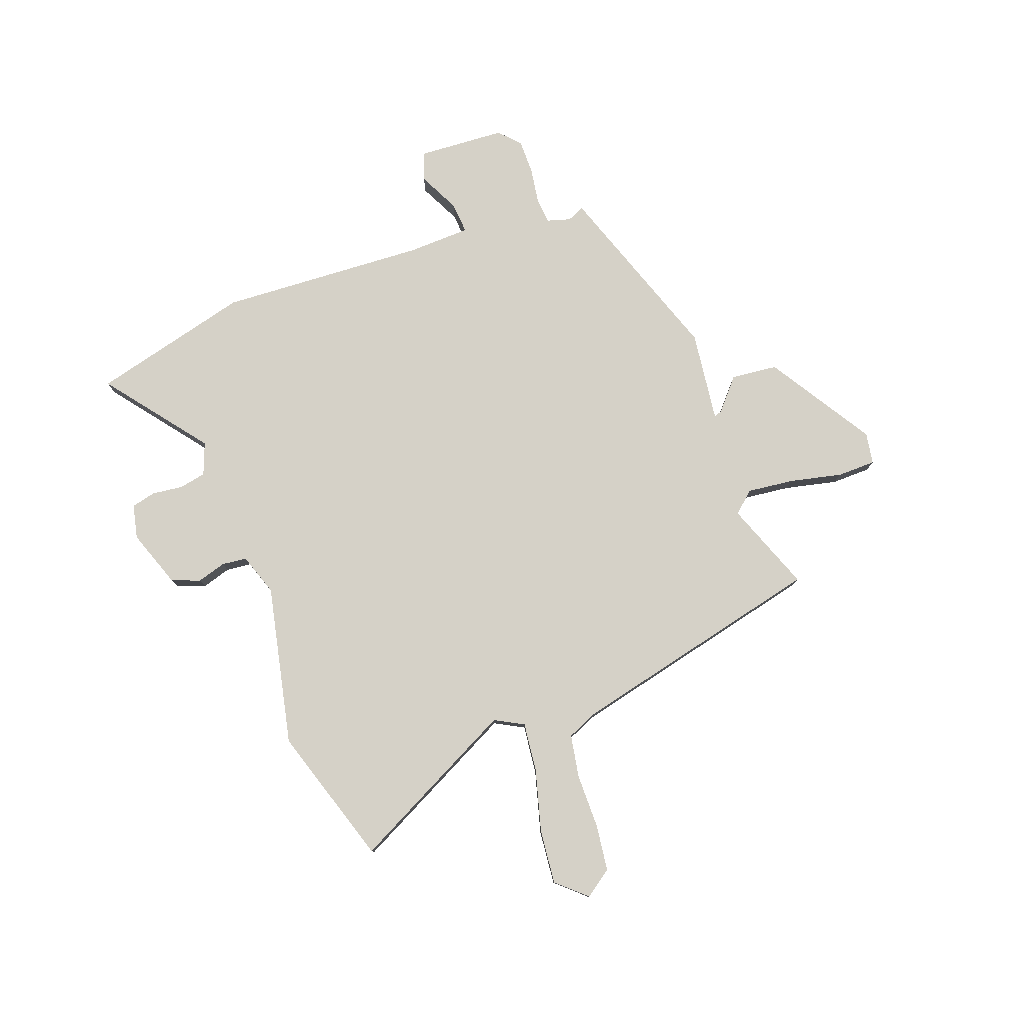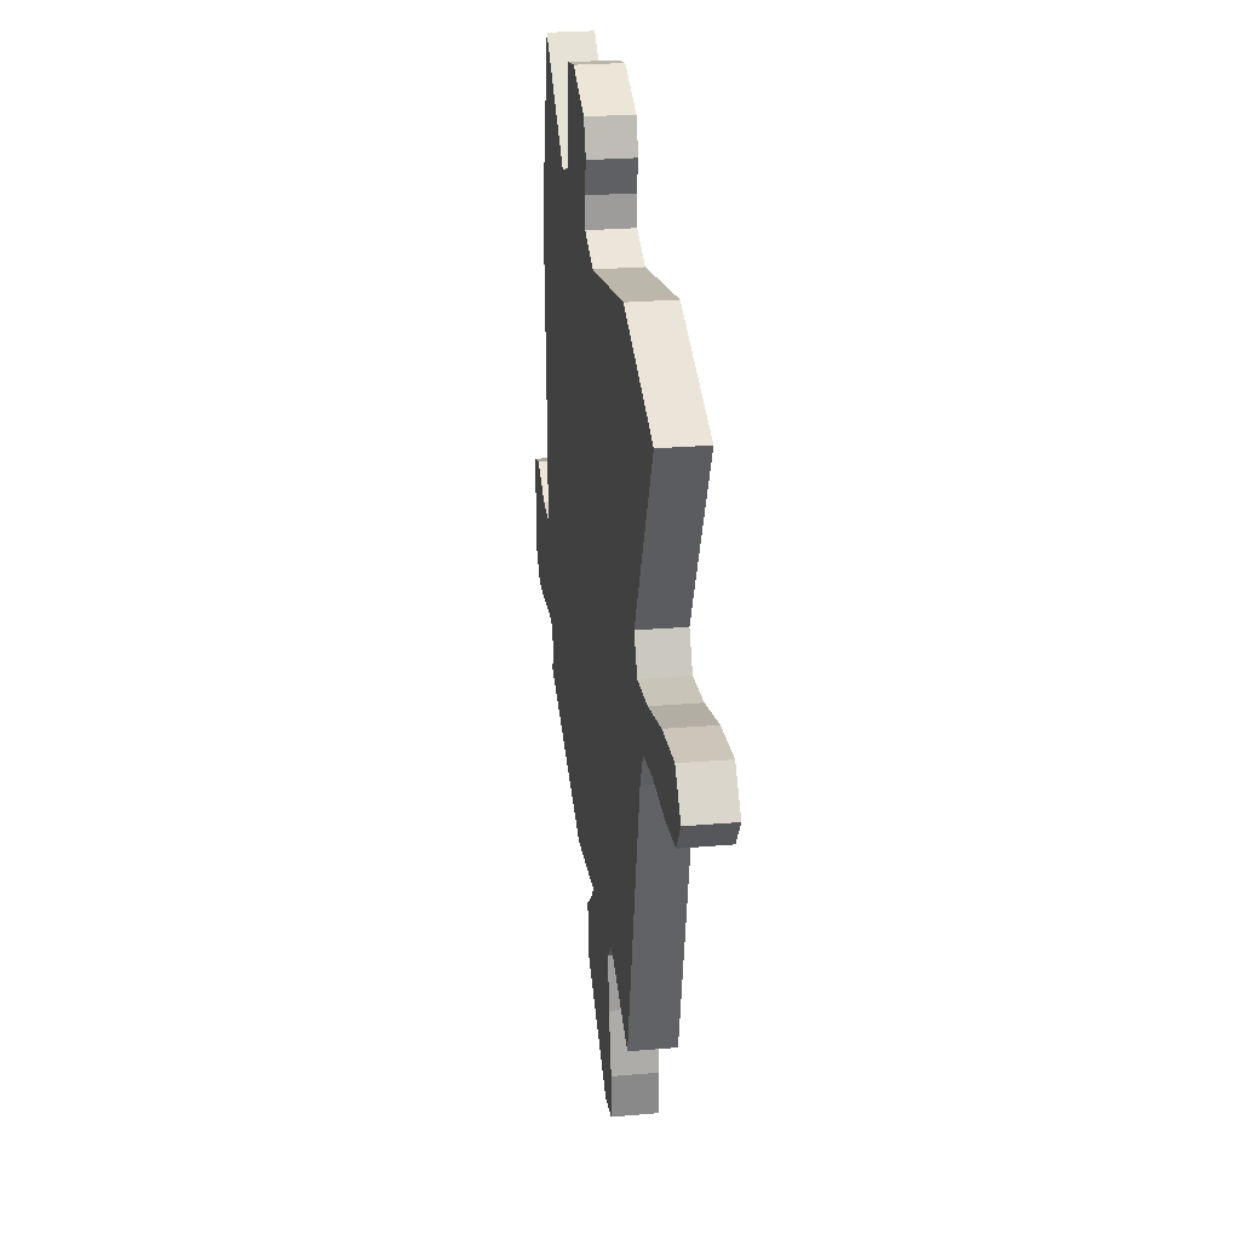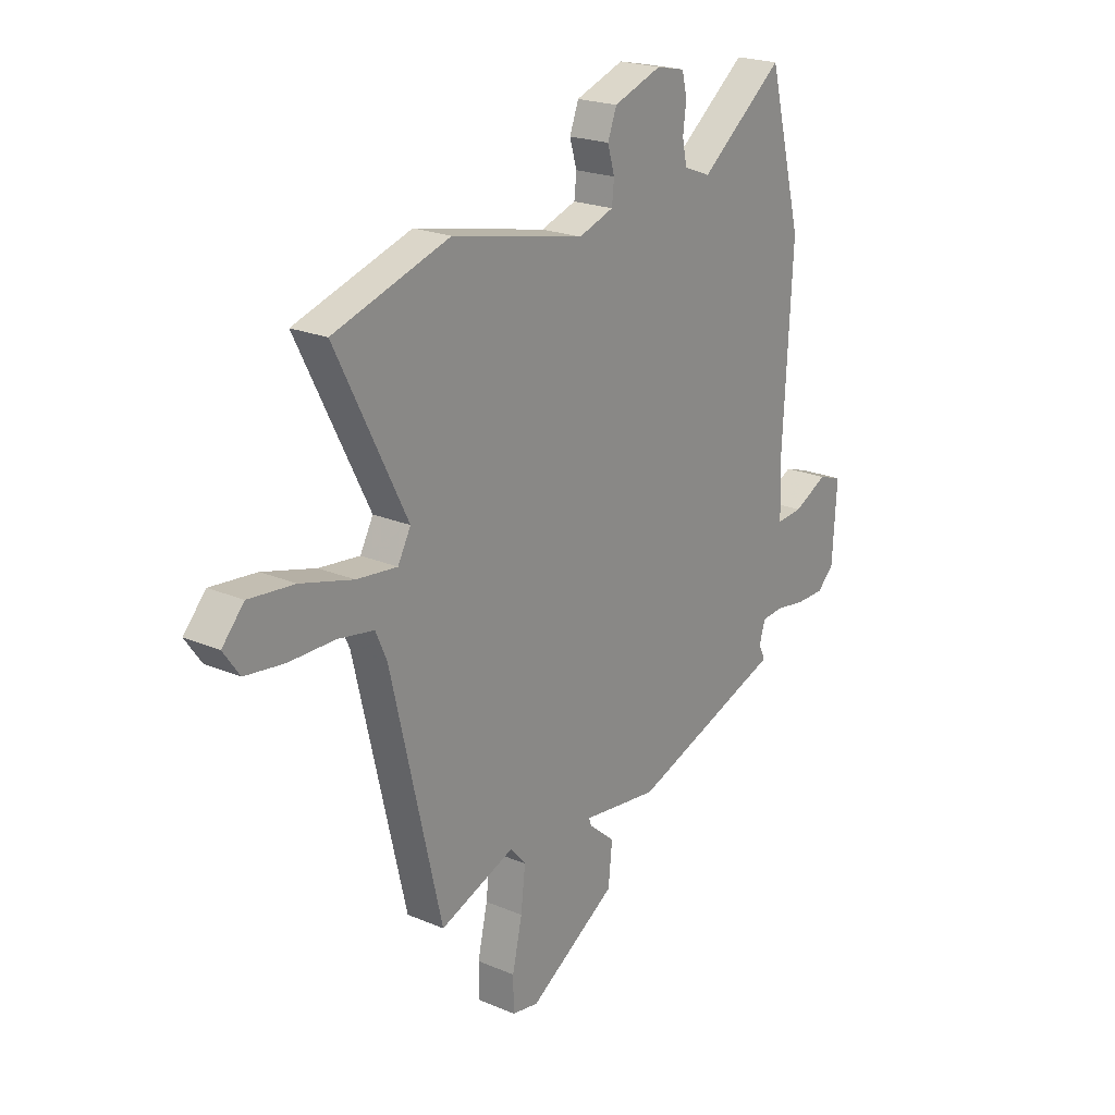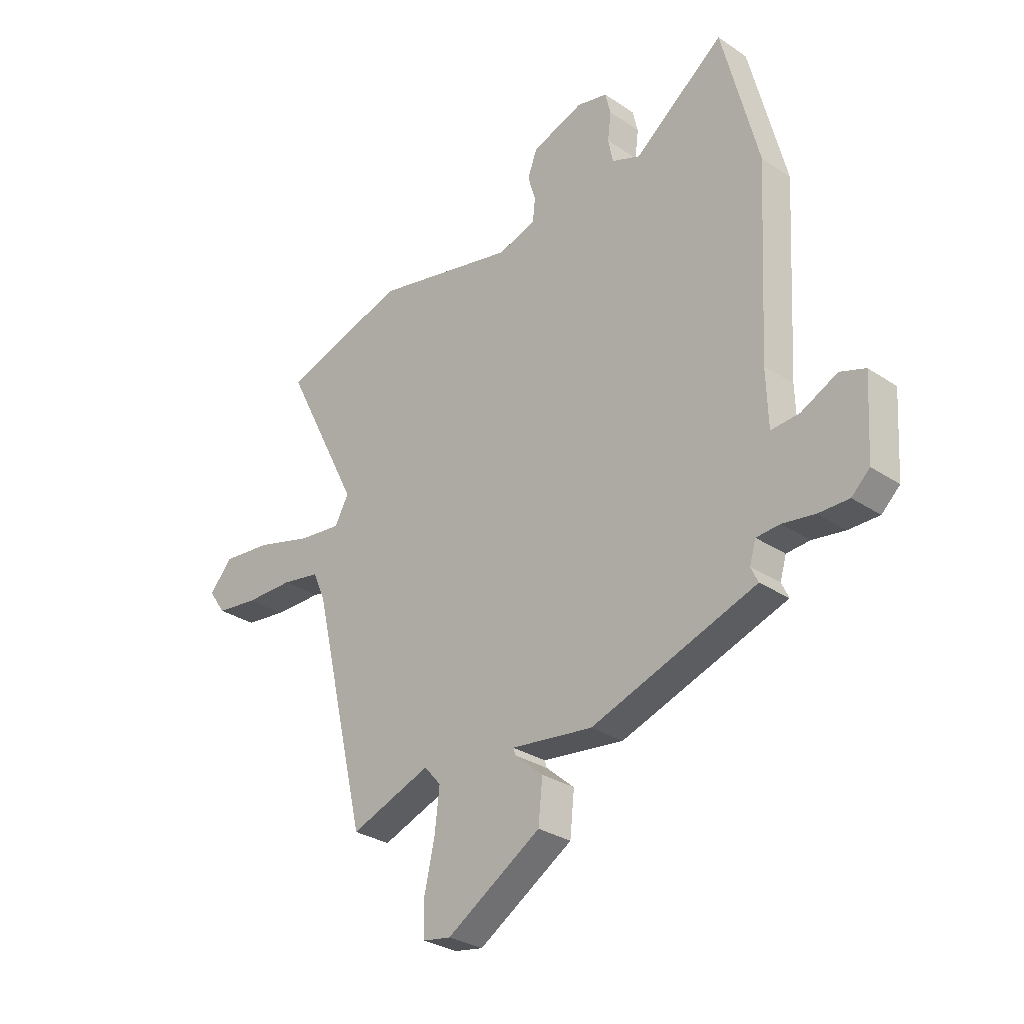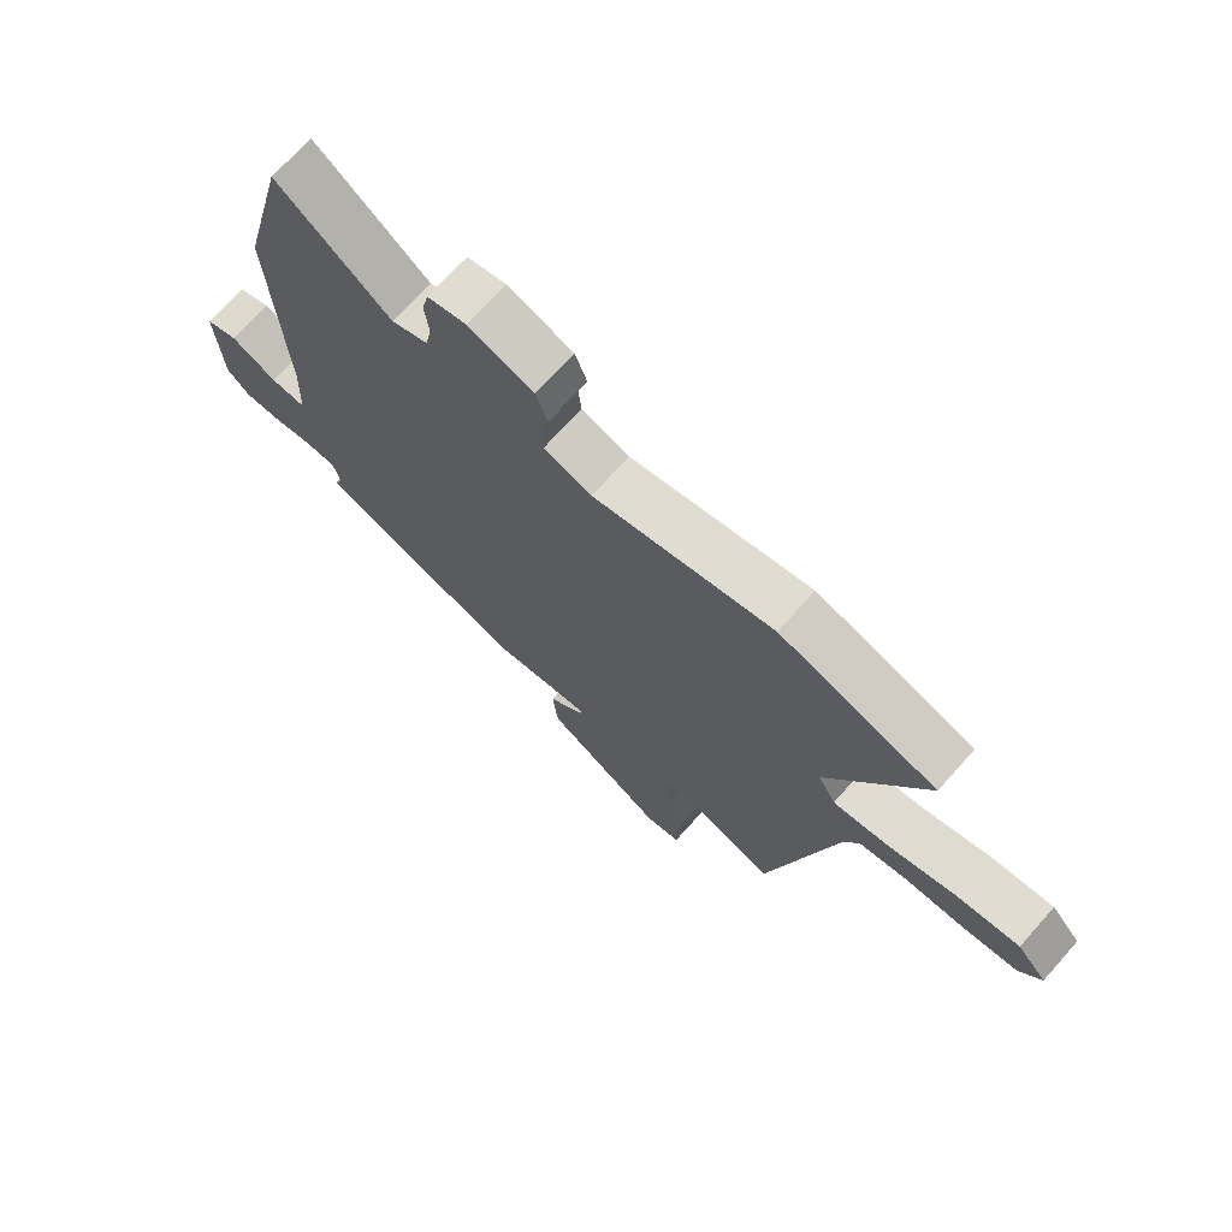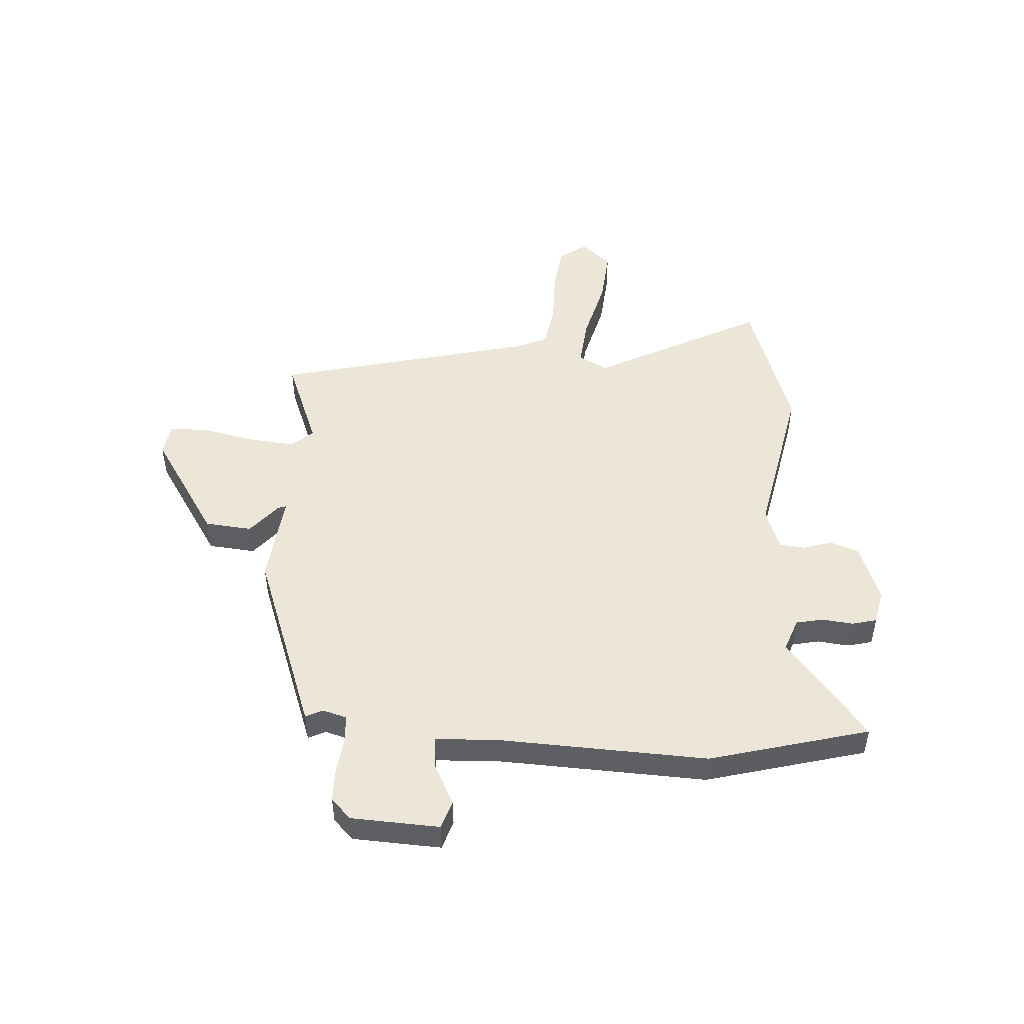
<metadata>
{"format":"obj","ext":"obj","renderer":"f3d","projection":"perspective","resolution":1024,"background":"white","views":[{"elev":78.9,"azim":69.9,"up":"+Y"},{"elev":26.5,"azim":82.3,"up":"+Z"},{"elev":21.6,"azim":127.0,"up":"+Z"},{"elev":-29.6,"azim":-134.5,"up":"+Z"},{"elev":71.0,"azim":41.8,"up":"+Z"},{"elev":49.2,"azim":-87.0,"up":"+Y"}]}
</metadata>
<code>
v -0.536 0.07 0.359
v -0.46 0.07 0.656
v -0.272 0.07 0.509
v -0.212 0.07 0.532
v -0.202 0.07 0.582
v -0.209 0.07 0.64
v -0.198 0.07 0.686
v -0.134 0.07 0.7
v -0.026 0.07 0.661
v -0.006 0.07 0.608
v -0.022 0.07 0.554
v -0.017 0.07 0.507
v 0.062 0.07 0.48
v 0.361 0.07 0.544
v 0.621 0.07 0.461
v 0.462 0.07 0.147
v 0.491 0.07 0.093
v 0.582 0.07 0.103
v 0.699 0.07 0.135
v 0.801 0.07 0.145
v 0.85 0.07 0.09
v 0.814 0.07 0.039
v 0.727 0.07 0.028
v 0.625 0.07 0.028
v 0.544 0.07 0.014
v 0.519 0.07 -0.043
v 0.406 0.07 -0.525
v 0.238 0.07 -0.461
v 0.203 0.07 -0.501
v 0.213 0.07 -0.588
v 0.235 0.07 -0.686
v 0.234 0.07 -0.758
v 0.175 0.07 -0.768
v -0.022 0.07 -0.644
v -0.031 0.07 -0.557
v 0.028 0.07 -0.506
v 0.033 0.07 -0.491
v -0.137 0.07 -0.512
v -0.481 0.07 -0.391
v -0.466 0.07 -0.359
v -0.479 0.07 -0.315
v -0.528 0.07 -0.311
v -0.595 0.07 -0.321
v -0.659 0.07 -0.321
v -0.697 0.07 -0.285
v -0.707 0.07 -0.121
v -0.654 0.07 -0.103
v -0.578 0.07 -0.141
v -0.519 0.07 -0.146
v -0.515 0.07 -0.029
v -0.536 0 0.359
v -0.46 0 0.656
v -0.272 0 0.509
v -0.212 0 0.532
v -0.202 0 0.582
v -0.209 0 0.64
v -0.198 0 0.686
v -0.134 0 0.7
v -0.026 0 0.661
v -0.006 0 0.608
v -0.022 0 0.554
v -0.017 0 0.507
v 0.062 0 0.48
v 0.361 0 0.544
v 0.621 0 0.461
v 0.462 0 0.147
v 0.491 0 0.093
v 0.582 0 0.103
v 0.699 0 0.135
v 0.801 0 0.145
v 0.85 0 0.09
v 0.814 0 0.039
v 0.727 0 0.028
v 0.625 0 0.028
v 0.544 0 0.014
v 0.519 0 -0.043
v 0.406 0 -0.525
v 0.238 0 -0.461
v 0.203 0 -0.501
v 0.213 0 -0.588
v 0.235 0 -0.686
v 0.234 0 -0.758
v 0.175 0 -0.768
v -0.022 0 -0.644
v -0.031 0 -0.557
v 0.028 0 -0.506
v 0.033 0 -0.491
v -0.137 0 -0.512
v -0.481 0 -0.391
v -0.466 0 -0.359
v -0.479 0 -0.315
v -0.528 0 -0.311
v -0.595 0 -0.321
v -0.659 0 -0.321
v -0.697 0 -0.285
v -0.707 0 -0.121
v -0.654 0 -0.103
v -0.578 0 -0.141
v -0.519 0 -0.146
v -0.515 0 -0.029
f 46 47 48
f 45 46 48
f 44 45 48
f 43 44 48
f 42 43 48
f 41 42 48 49
f 40 41 49 50
f 37 38 39 40
f 34 35 36
f 33 34 36
f 32 33 36
f 31 32 36
f 30 31 36
f 29 30 36 37
f 1 2 3
f 50 1 3
f 40 50 3
f 37 40 3
f 29 37 3
f 28 29 3
f 22 23 24
f 21 22 24
f 20 21 24
f 19 20 24
f 18 19 24
f 17 18 24 25
f 13 14 15 16
f 12 13 16 17
f 9 10 11
f 8 9 11
f 7 8 11
f 6 7 11
f 5 6 11
f 4 5 11 12
f 4 12 17
f 3 4 17
f 28 3 17
f 27 28 17
f 26 27 17
f 17 25 26
f 98 97 96
f 98 96 95
f 98 95 94
f 98 94 93
f 98 93 92
f 99 98 92 91
f 100 99 91 90
f 90 89 88 87
f 86 85 84
f 86 84 83
f 86 83 82
f 86 82 81
f 86 81 80
f 87 86 80 79
f 53 52 51
f 53 51 100
f 53 100 90
f 53 90 87
f 53 87 79
f 53 79 78
f 74 73 72
f 74 72 71
f 74 71 70
f 74 70 69
f 74 69 68
f 75 74 68 67
f 66 65 64 63
f 67 66 63 62
f 61 60 59
f 61 59 58
f 61 58 57
f 61 57 56
f 61 56 55
f 62 61 55 54
f 67 62 54
f 67 54 53
f 67 53 78
f 67 78 77
f 67 77 76
f 76 75 67
f 1 51 52 2
f 2 52 53 3
f 3 53 54 4
f 4 54 55 5
f 5 55 56 6
f 6 56 57 7
f 7 57 58 8
f 8 58 59 9
f 9 59 60 10
f 10 60 61 11
f 11 61 62 12
f 12 62 63 13
f 13 63 64 14
f 14 64 65 15
f 15 65 66 16
f 16 66 67 17
f 17 67 68 18
f 18 68 69 19
f 19 69 70 20
f 20 70 71 21
f 21 71 72 22
f 22 72 73 23
f 23 73 74 24
f 24 74 75 25
f 25 75 76 26
f 26 76 77 27
f 27 77 78 28
f 28 78 79 29
f 29 79 80 30
f 30 80 81 31
f 31 81 82 32
f 32 82 83 33
f 33 83 84 34
f 34 84 85 35
f 35 85 86 36
f 36 86 87 37
f 37 87 88 38
f 38 88 89 39
f 39 89 90 40
f 40 90 91 41
f 41 91 92 42
f 42 92 93 43
f 43 93 94 44
f 44 94 95 45
f 45 95 96 46
f 46 96 97 47
f 47 97 98 48
f 48 98 99 49
f 49 99 100 50
f 50 100 51 1

</code>
